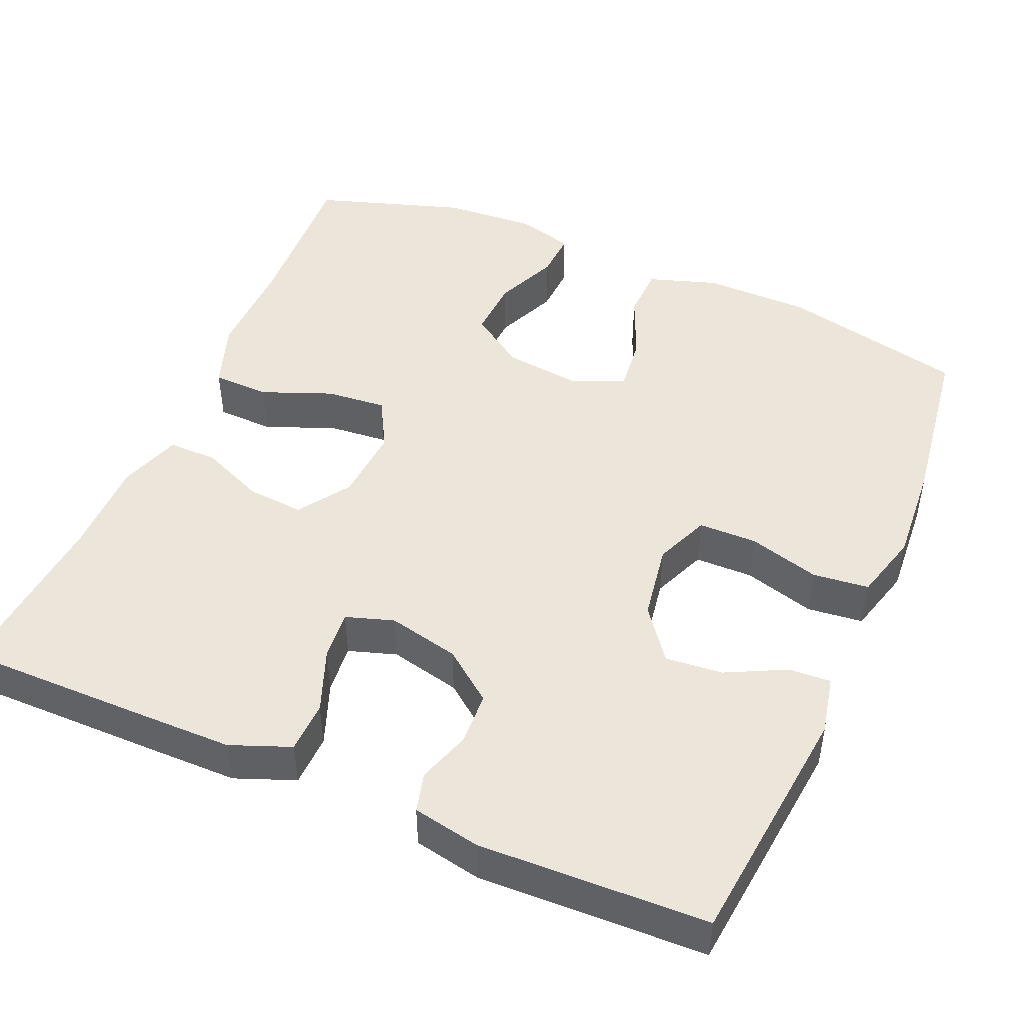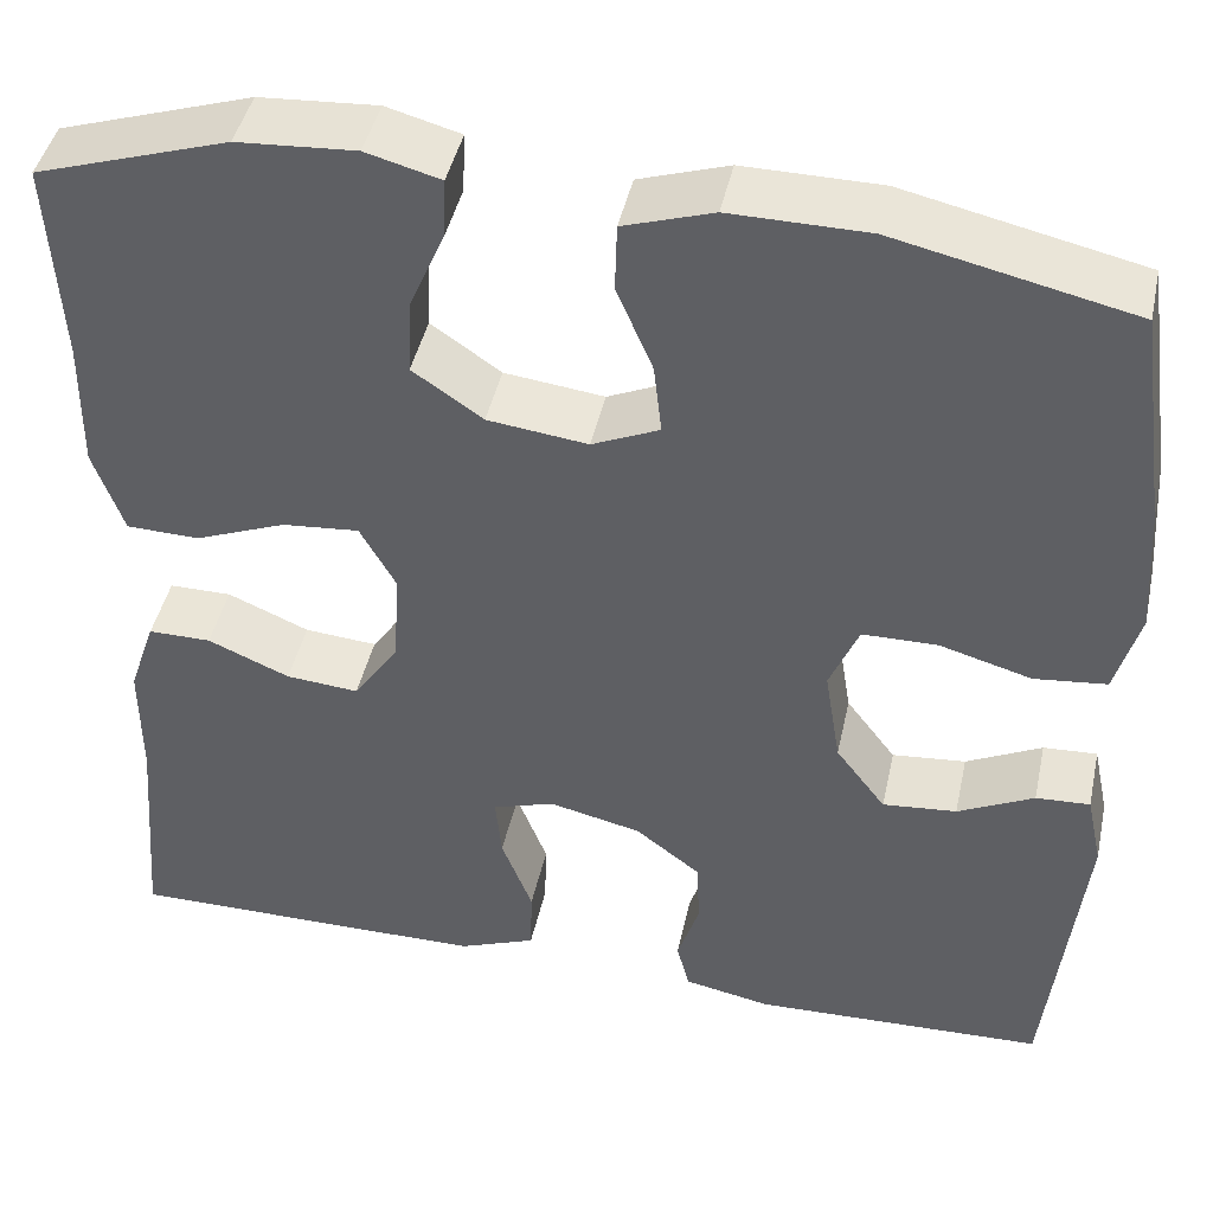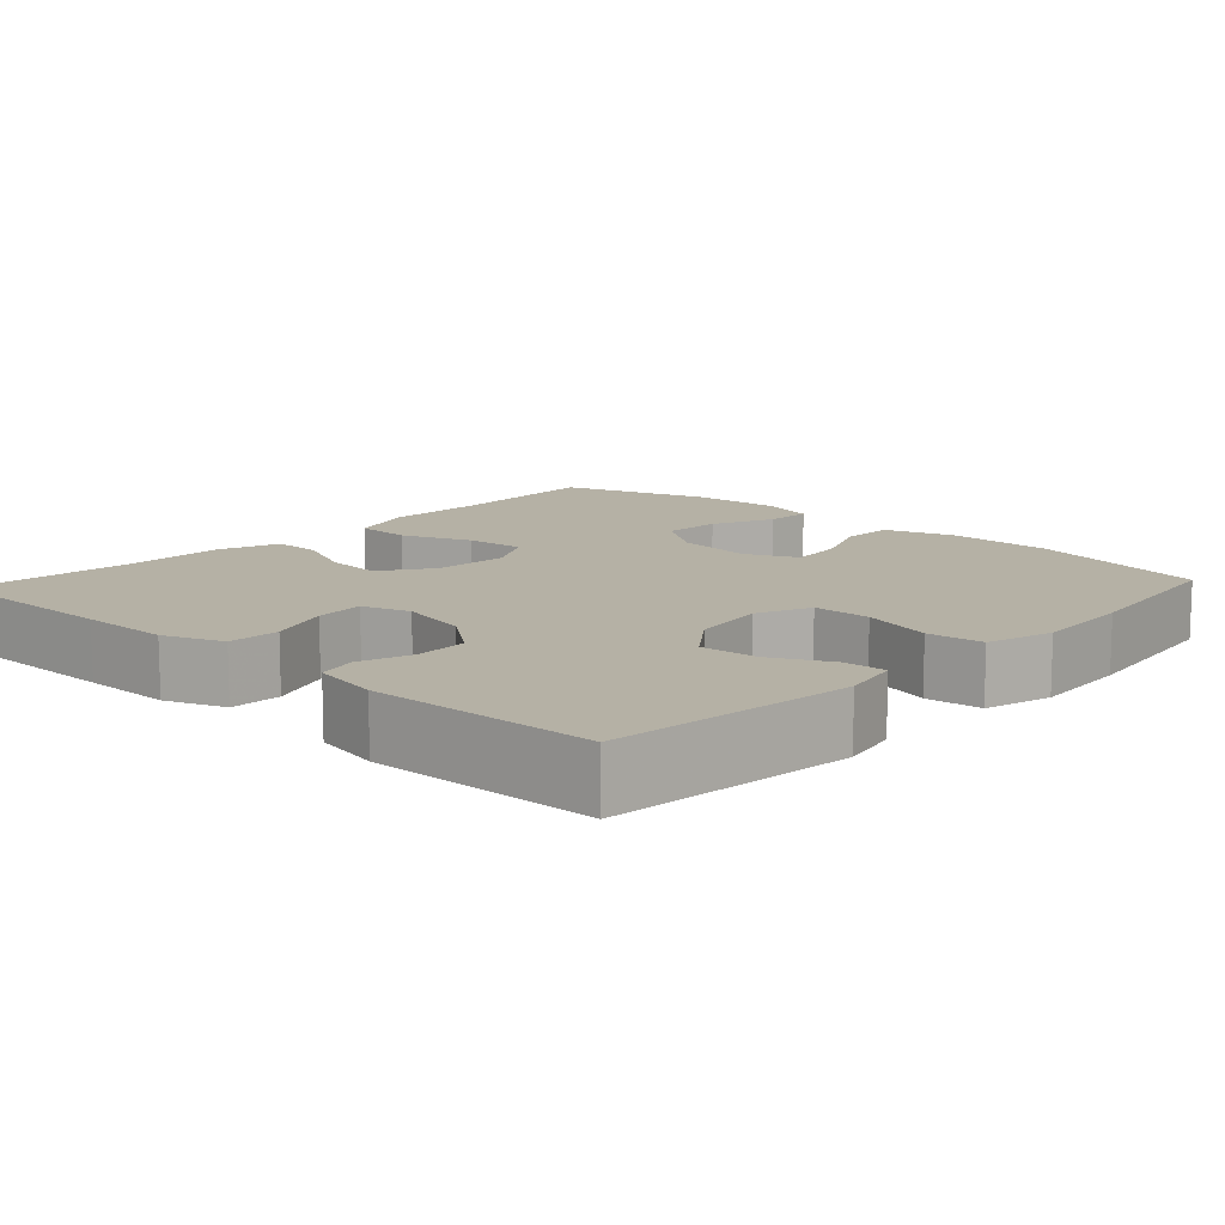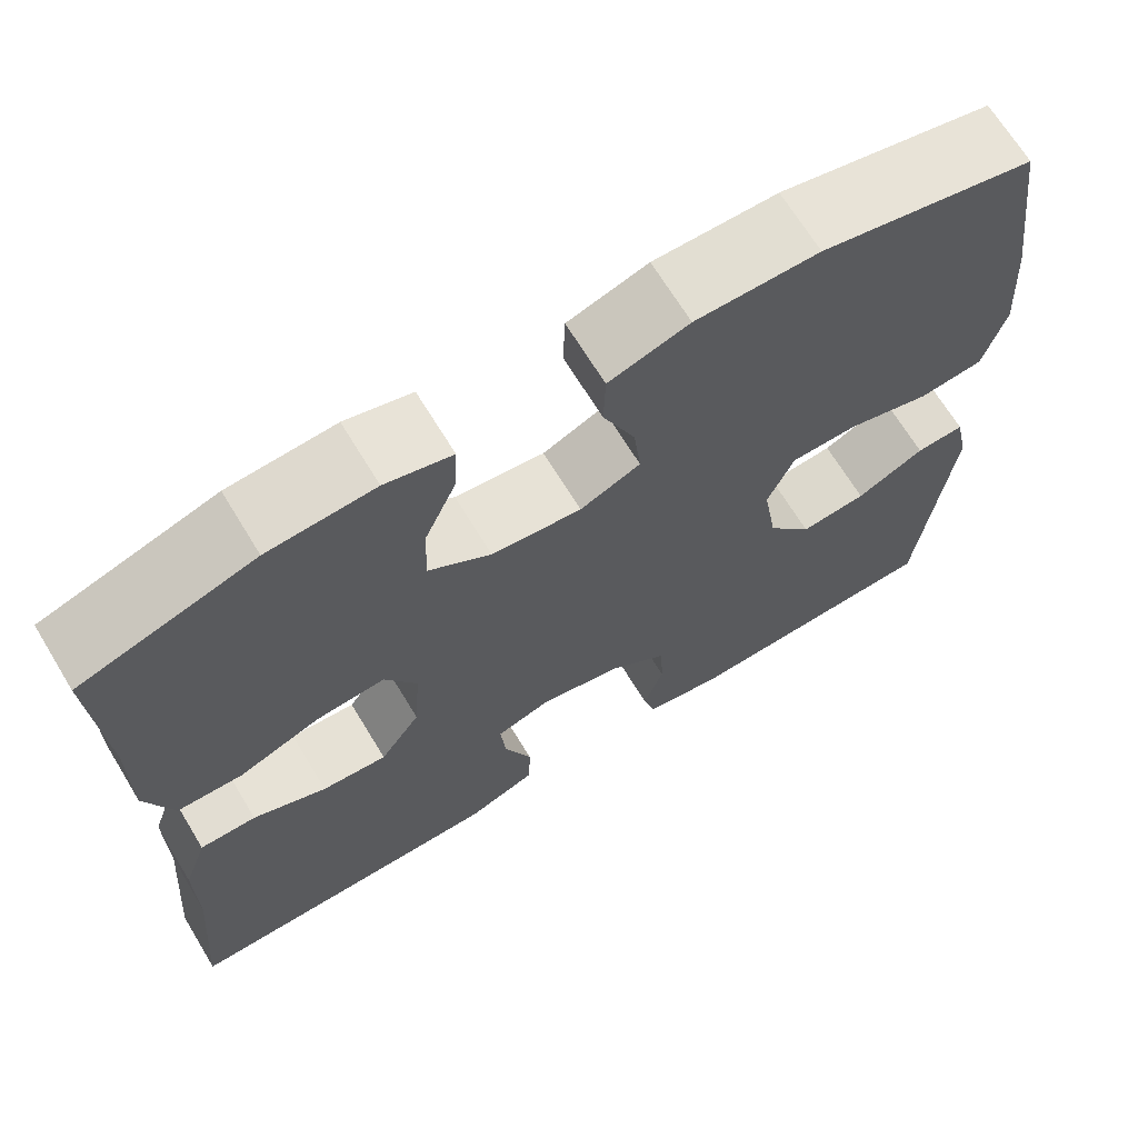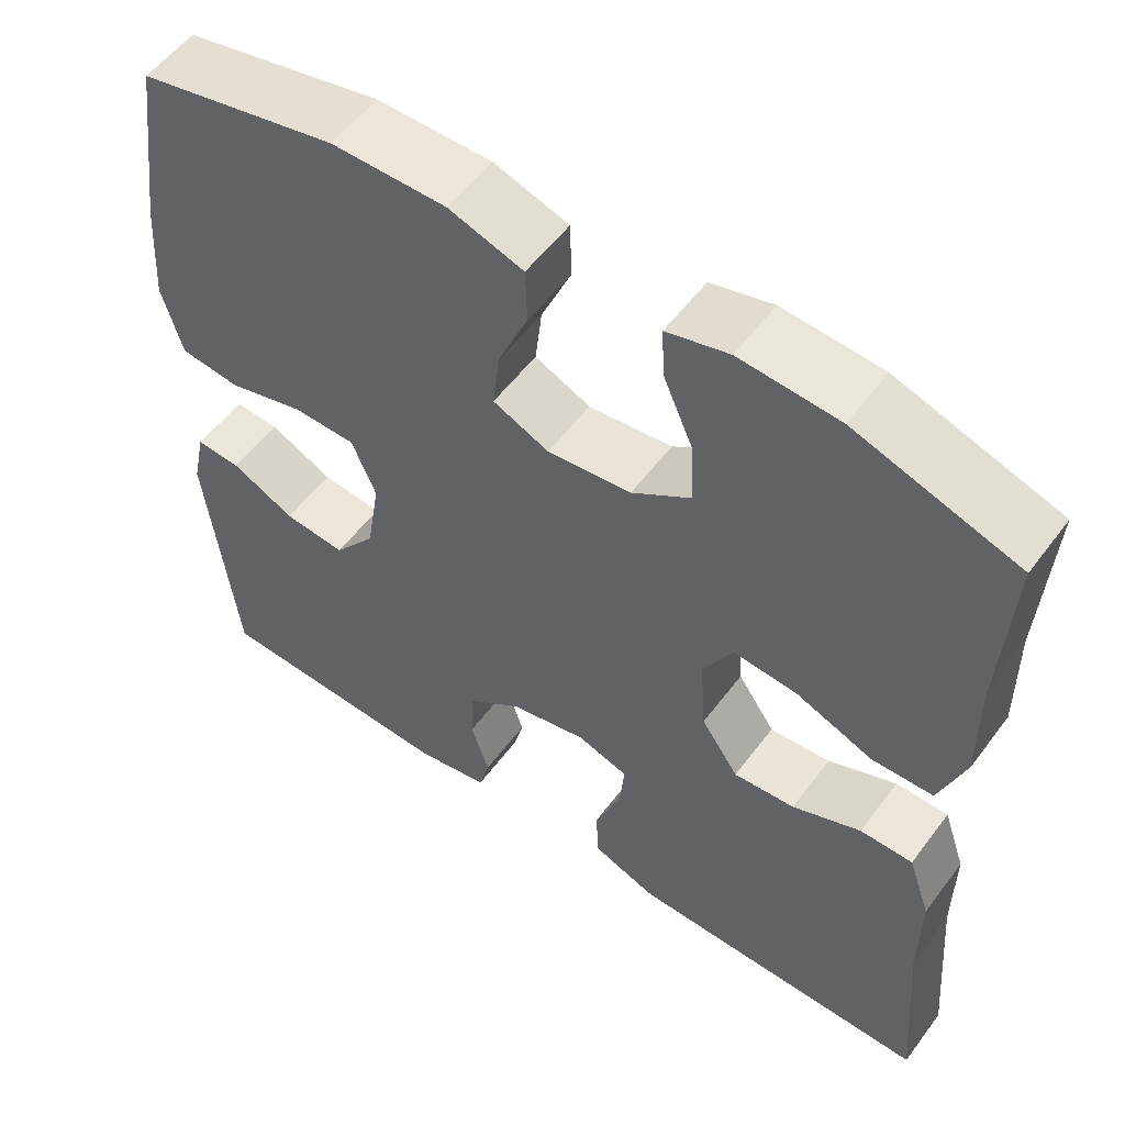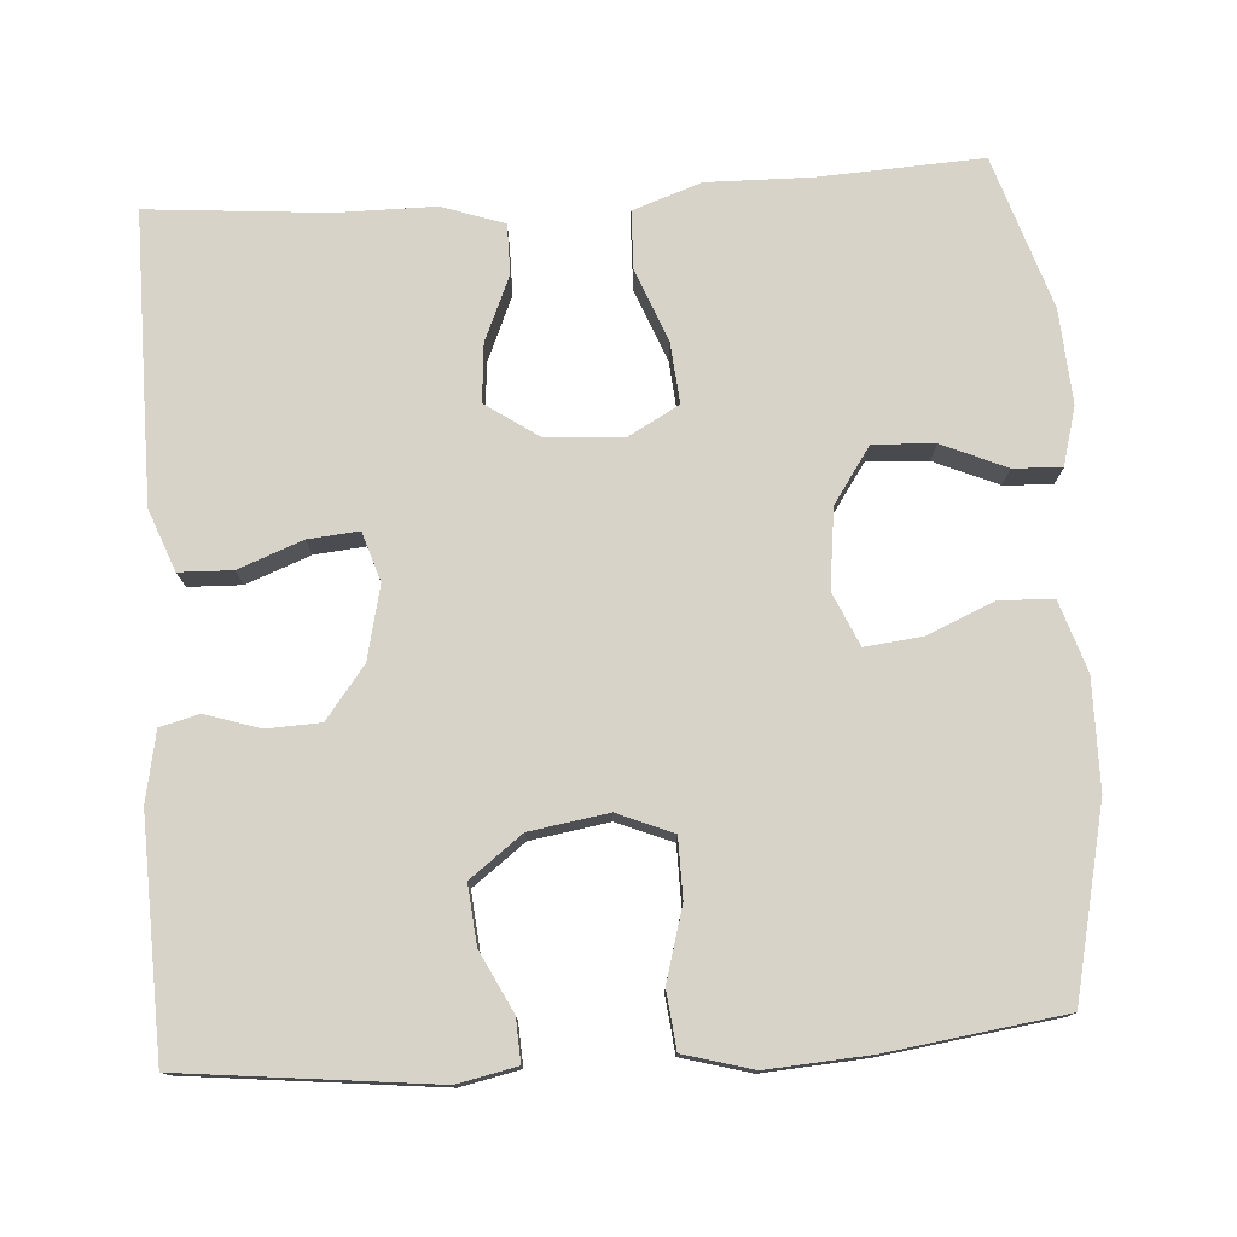
<metadata>
{"format":"obj","ext":"obj","renderer":"f3d","projection":"perspective","resolution":1024,"background":"white","views":[{"elev":47.2,"azim":-156.7,"up":"+Y"},{"elev":44.2,"azim":-167.8,"up":"+Z"},{"elev":11.9,"azim":-137.0,"up":"+Y"},{"elev":68.2,"azim":148.7,"up":"+Z"},{"elev":55.4,"azim":36.2,"up":"+Z"},{"elev":76.9,"azim":-93.7,"up":"+Y"}]}
</metadata>
<code>
v 0.5 0.07 0.5
v 0.489 0.07 0.295
v 0.491 0.07 0.162
v 0.461 0.07 0.076
v 0.388 0.07 0.074
v 0.297 0.07 0.11
v 0.22 0.07 0.117
v 0.184 0.07 0.052
v 0.191 0.07 -0.045
v 0.236 0.07 -0.111
v 0.309 0.07 -0.105
v 0.391 0.07 -0.07
v 0.454 0.07 -0.07
v 0.481 0.07 -0.149
v 0.481 0.07 -0.273
v 0.5 0.07 -0.5
v 0.253 0.07 -0.499
v 0.135 0.07 -0.498
v 0.058 0.07 -0.468
v 0.056 0.07 -0.401
v 0.087 0.07 -0.32
v 0.093 0.07 -0.256
v 0.031 0.07 -0.236
v -0.061 0.07 -0.257
v -0.126 0.07 -0.307
v -0.129 0.07 -0.375
v -0.107 0.07 -0.443
v -0.12 0.07 -0.493
v -0.207 0.07 -0.51
v -0.5 0.07 -0.5
v -0.534 0.07 -0.183
v -0.518 0.07 -0.108
v -0.464 0.07 -0.111
v -0.388 0.07 -0.149
v -0.314 0.07 -0.156
v -0.264 0.07 -0.09
v -0.248 0.07 0.009
v -0.277 0.07 0.079
v -0.352 0.07 0.08
v -0.444 0.07 0.054
v -0.516 0.07 0.062
v -0.54 0.07 0.149
v -0.531 0.07 0.279
v -0.5 0.07 0.5
v -0.263 0.07 0.553
v -0.126 0.07 0.554
v -0.037 0.07 0.525
v -0.035 0.07 0.457
v -0.071 0.07 0.372
v -0.079 0.07 0.301
v -0.012 0.07 0.271
v 0.088 0.07 0.283
v 0.158 0.07 0.331
v 0.154 0.07 0.408
v 0.119 0.07 0.489
v 0.116 0.07 0.55
v 0.19 0.07 0.57
v 0.308 0.07 0.562
v 0.5 0 0.5
v 0.489 0 0.295
v 0.491 0 0.162
v 0.461 0 0.076
v 0.388 0 0.074
v 0.297 0 0.11
v 0.22 0 0.117
v 0.184 0 0.052
v 0.191 0 -0.045
v 0.236 0 -0.111
v 0.309 0 -0.105
v 0.391 0 -0.07
v 0.454 0 -0.07
v 0.481 0 -0.149
v 0.481 0 -0.273
v 0.5 0 -0.5
v 0.253 0 -0.499
v 0.135 0 -0.498
v 0.058 0 -0.468
v 0.056 0 -0.401
v 0.087 0 -0.32
v 0.093 0 -0.256
v 0.031 0 -0.236
v -0.061 0 -0.257
v -0.126 0 -0.307
v -0.129 0 -0.375
v -0.107 0 -0.443
v -0.12 0 -0.493
v -0.207 0 -0.51
v -0.5 0 -0.5
v -0.534 0 -0.183
v -0.518 0 -0.108
v -0.464 0 -0.111
v -0.388 0 -0.149
v -0.314 0 -0.156
v -0.264 0 -0.09
v -0.248 0 0.009
v -0.277 0 0.079
v -0.352 0 0.08
v -0.444 0 0.054
v -0.516 0 0.062
v -0.54 0 0.149
v -0.531 0 0.279
v -0.5 0 0.5
v -0.263 0 0.553
v -0.126 0 0.554
v -0.037 0 0.525
v -0.035 0 0.457
v -0.071 0 0.372
v -0.079 0 0.301
v -0.012 0 0.271
v 0.088 0 0.283
v 0.158 0 0.331
v 0.154 0 0.408
v 0.119 0 0.489
v 0.116 0 0.55
v 0.19 0 0.57
v 0.308 0 0.562
f 57 58 1 2
f 54 55 56 57
f 53 54 57 2
f 52 53 2 3
f 51 52 3 4
f 46 47 48 49
f 46 49 50
f 45 46 50
f 44 45 50
f 43 44 50
f 42 43 50 51
f 39 40 41 42
f 38 39 42 51
f 31 32 33 34
f 31 34 35
f 30 31 35
f 29 30 35 36
f 26 27 28 29
f 25 26 29 36
f 18 19 20 21
f 18 21 22
f 15 16 17 18
f 15 18 22
f 14 15 22 23
f 11 12 13 14
f 10 11 14 23
f 51 4 5 6
f 51 6 7
f 37 38 51 7
f 24 25 36 37
f 24 37 7 8
f 9 10 23 24
f 8 9 24
f 60 59 116 115
f 115 114 113 112
f 60 115 112 111
f 61 60 111 110
f 62 61 110 109
f 107 106 105 104
f 108 107 104
f 108 104 103
f 108 103 102
f 108 102 101
f 109 108 101 100
f 100 99 98 97
f 109 100 97 96
f 92 91 90 89
f 93 92 89
f 93 89 88
f 94 93 88 87
f 87 86 85 84
f 94 87 84 83
f 79 78 77 76
f 80 79 76
f 76 75 74 73
f 80 76 73
f 81 80 73 72
f 72 71 70 69
f 81 72 69 68
f 64 63 62 109
f 65 64 109
f 65 109 96 95
f 95 94 83 82
f 66 65 95 82
f 82 81 68 67
f 82 67 66
f 1 59 60 2
f 2 60 61 3
f 3 61 62 4
f 4 62 63 5
f 5 63 64 6
f 6 64 65 7
f 7 65 66 8
f 8 66 67 9
f 9 67 68 10
f 10 68 69 11
f 11 69 70 12
f 12 70 71 13
f 13 71 72 14
f 14 72 73 15
f 15 73 74 16
f 16 74 75 17
f 17 75 76 18
f 18 76 77 19
f 19 77 78 20
f 20 78 79 21
f 21 79 80 22
f 22 80 81 23
f 23 81 82 24
f 24 82 83 25
f 25 83 84 26
f 26 84 85 27
f 27 85 86 28
f 28 86 87 29
f 29 87 88 30
f 30 88 89 31
f 31 89 90 32
f 32 90 91 33
f 33 91 92 34
f 34 92 93 35
f 35 93 94 36
f 36 94 95 37
f 37 95 96 38
f 38 96 97 39
f 39 97 98 40
f 40 98 99 41
f 41 99 100 42
f 42 100 101 43
f 43 101 102 44
f 44 102 103 45
f 45 103 104 46
f 46 104 105 47
f 47 105 106 48
f 48 106 107 49
f 49 107 108 50
f 50 108 109 51
f 51 109 110 52
f 52 110 111 53
f 53 111 112 54
f 54 112 113 55
f 55 113 114 56
f 56 114 115 57
f 57 115 116 58
f 58 116 59 1

</code>
